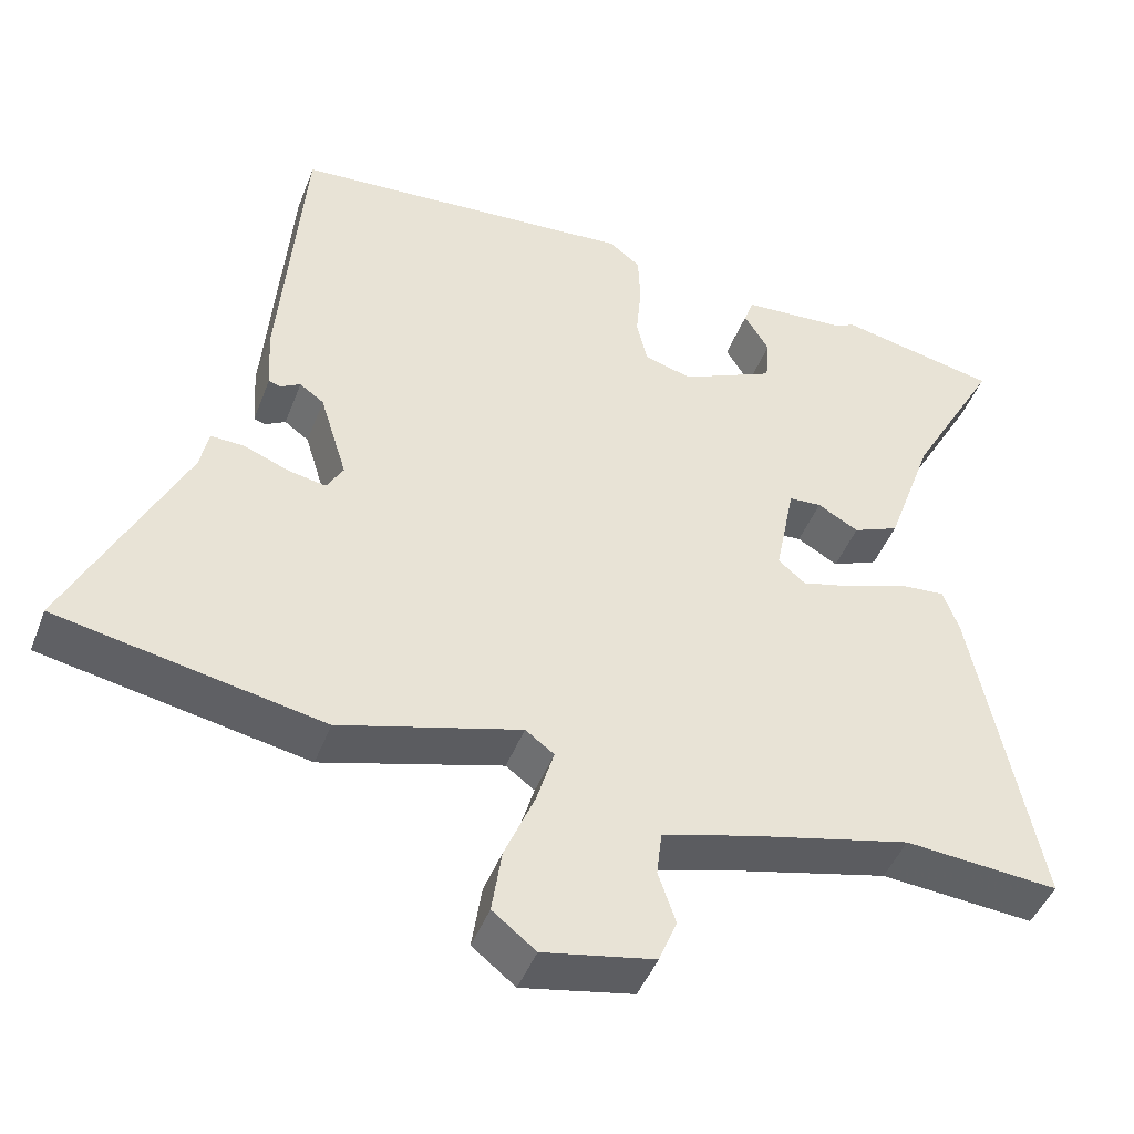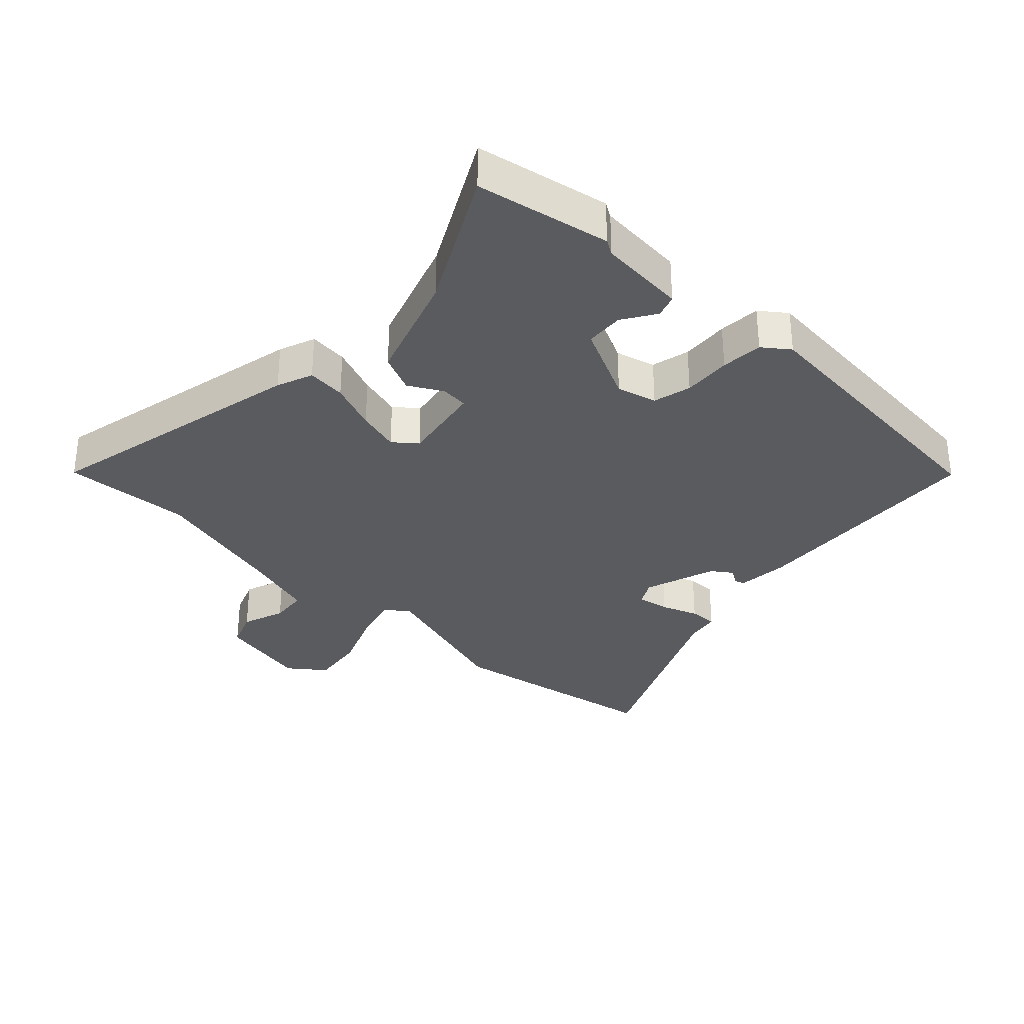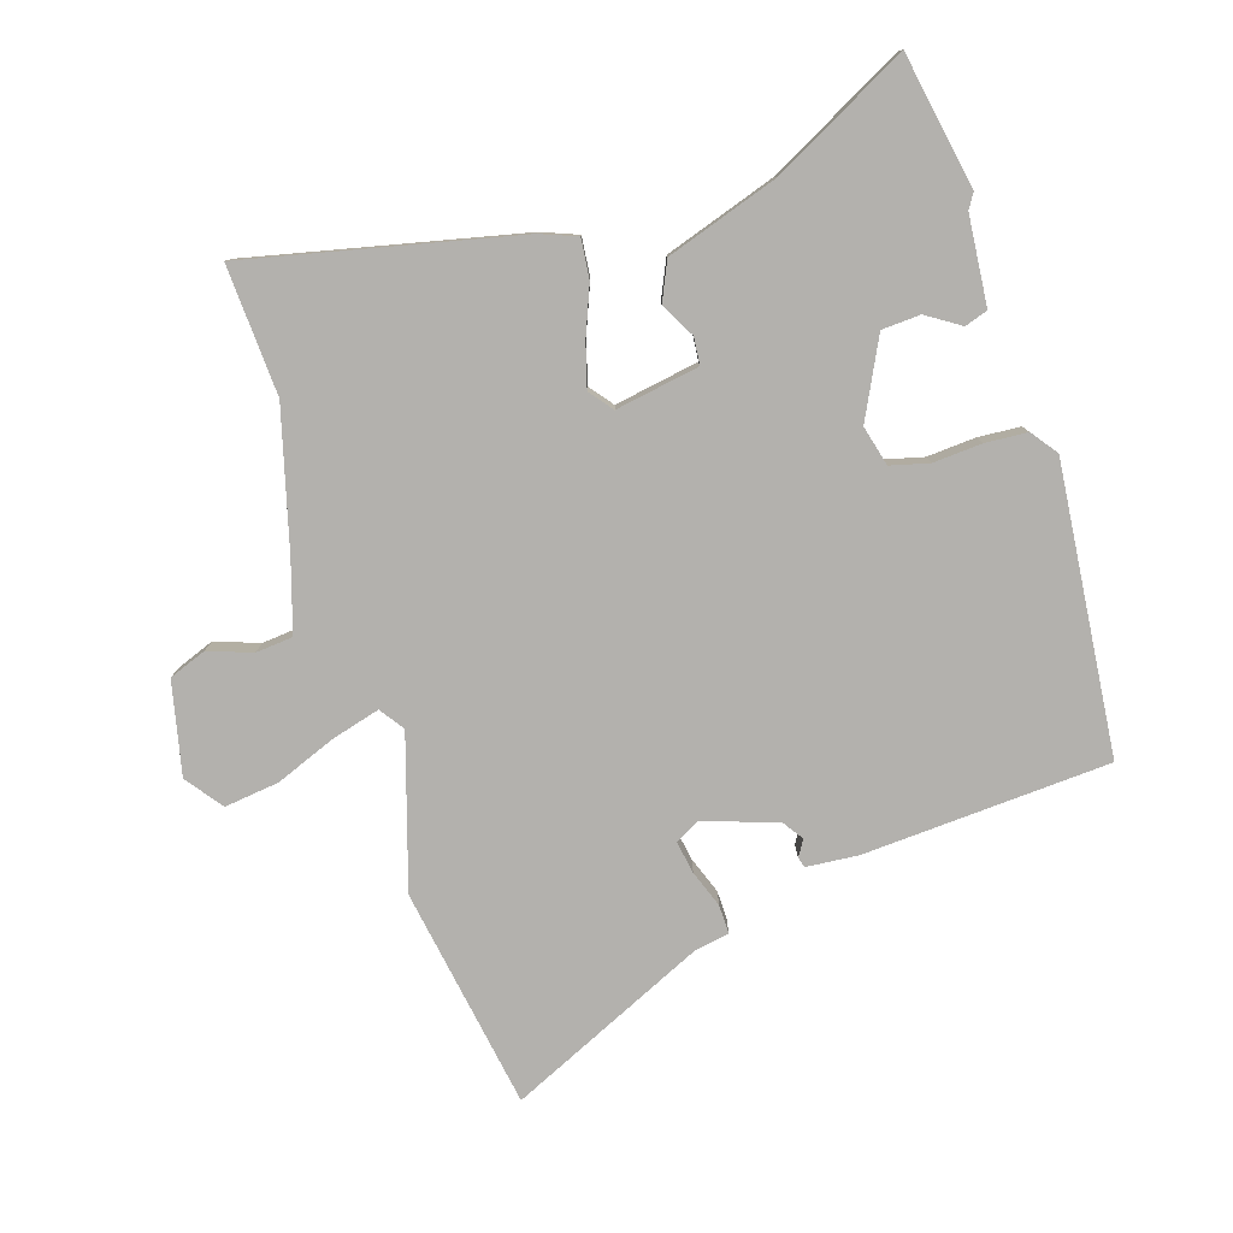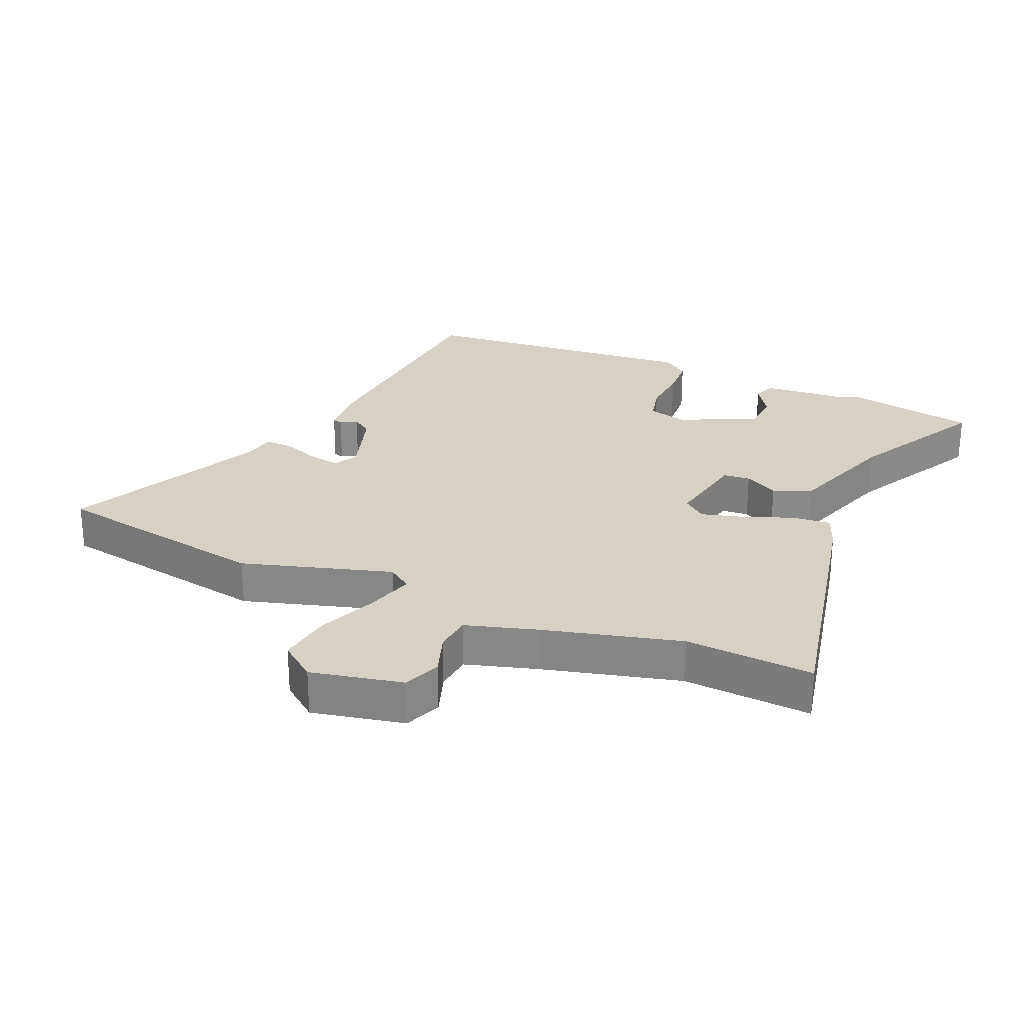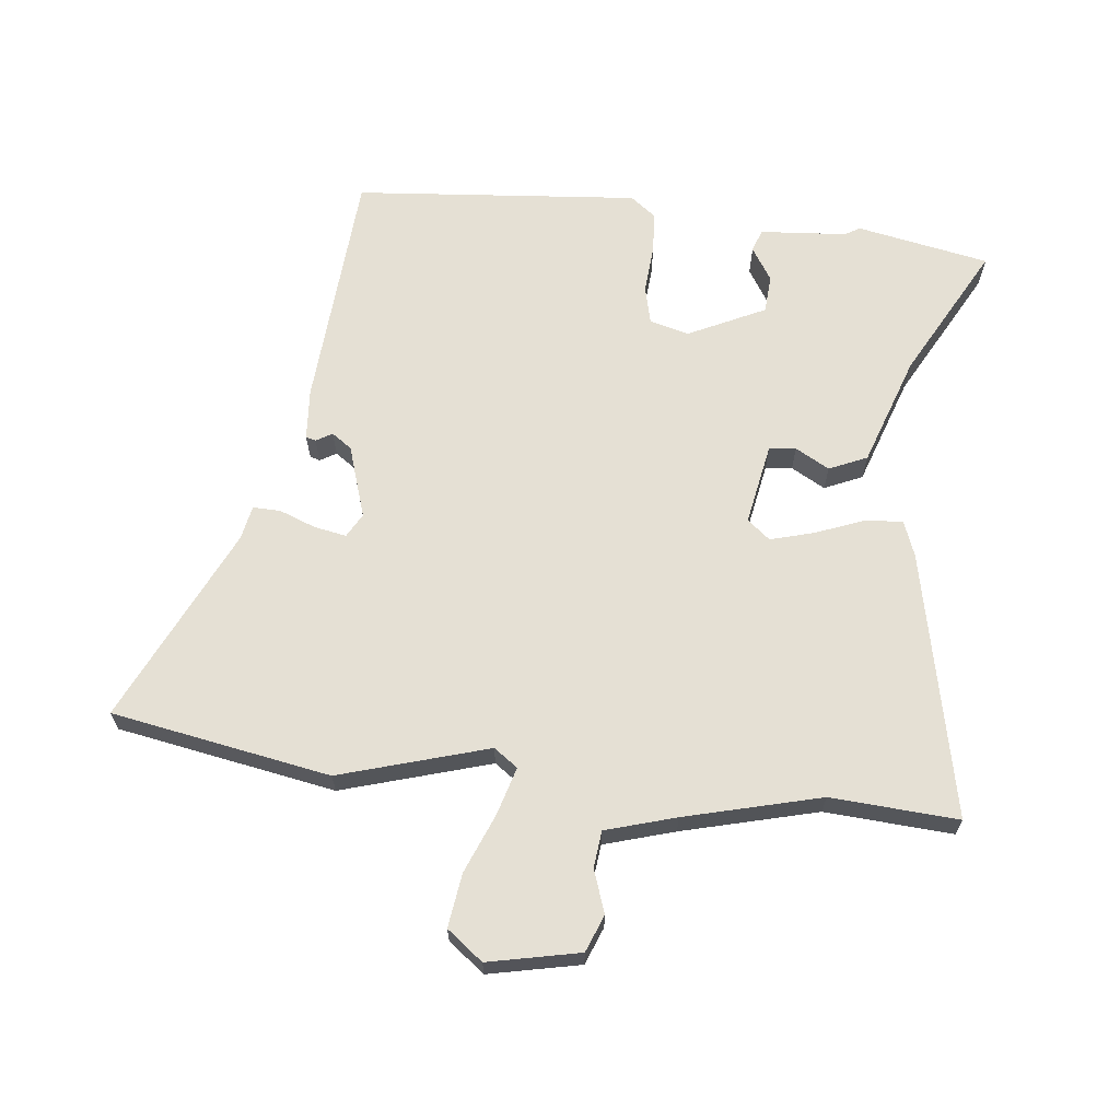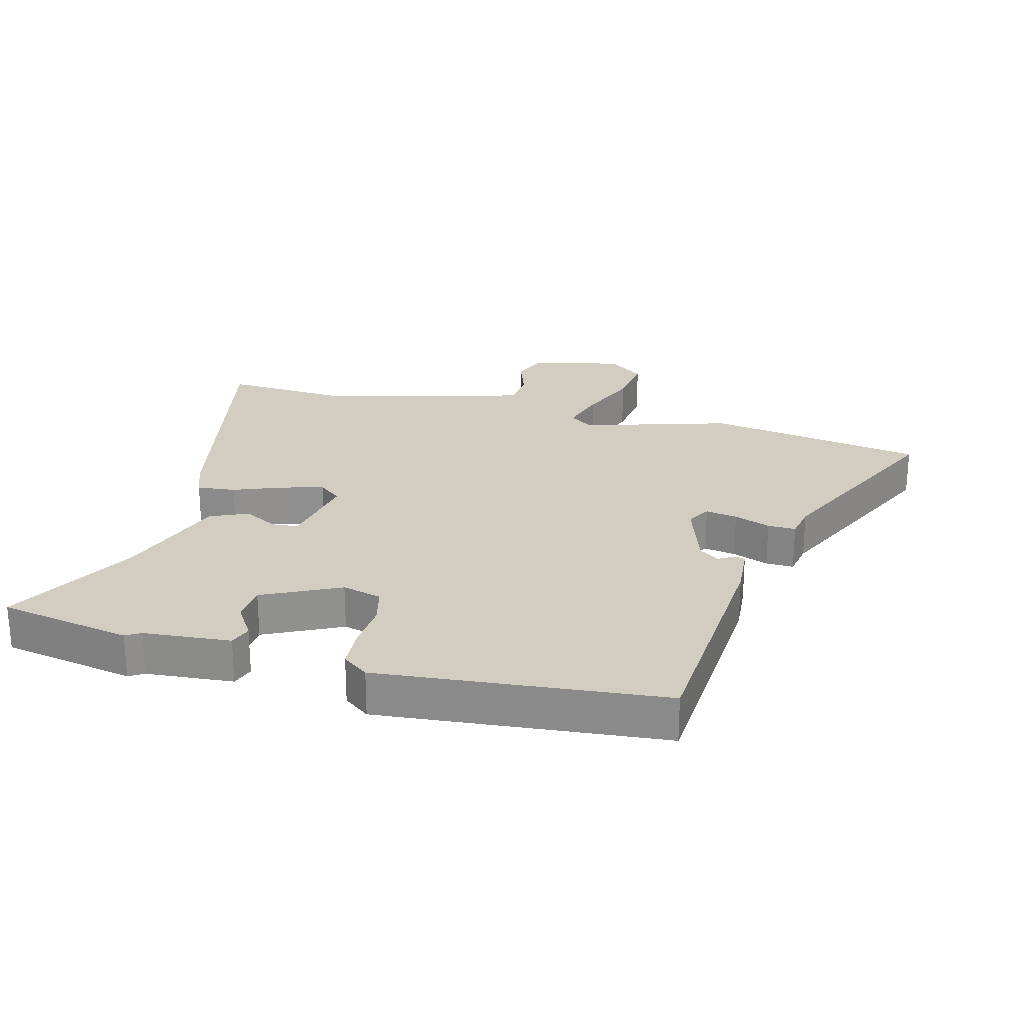
<metadata>
{"format":"obj","ext":"obj","renderer":"f3d","projection":"perspective","resolution":1024,"background":"white","views":[{"elev":-45.5,"azim":159.6,"up":"+Z"},{"elev":-32.4,"azim":-44.5,"up":"+Y"},{"elev":-79.2,"azim":-73.8,"up":"+Y"},{"elev":26.6,"azim":-157.3,"up":"+Y"},{"elev":65.5,"azim":-174.4,"up":"+Y"},{"elev":24.7,"azim":13.7,"up":"+Y"}]}
</metadata>
<code>
v -0.412 0.07 -0.493
v -0.616 0.07 -0.509
v -0.531 0.07 -0.081
v -0.51 0.07 -0.023
v -0.448 0.07 -0.028
v -0.37 0.07 -0.057
v -0.301 0.07 -0.075
v -0.265 0.07 -0.045
v -0.291 0.07 0.087
v -0.334 0.07 0.09
v -0.388 0.07 0.059
v -0.449 0.07 0.085
v -0.512 0.07 0.261
v -0.63 0.07 0.473
v -0.418 0.07 0.517
v -0.394 0.07 0.503
v -0.254 0.07 0.494
v -0.241 0.07 0.458
v -0.274 0.07 0.404
v -0.269 0.07 0.343
v -0.145 0.07 0.285
v -0.082 0.07 0.303
v -0.068 0.07 0.364
v -0.075 0.07 0.441
v -0.072 0.07 0.508
v -0.031 0.07 0.54
v 0.426 0.07 0.506
v 0.458 0.07 0.116
v 0.453 0.07 0.034
v 0.437 0.07 0.029
v 0.411 0.07 0.044
v 0.379 0.07 0.021
v 0.343 0.07 -0.096
v 0.365 0.07 -0.134
v 0.416 0.07 -0.124
v 0.474 0.07 -0.101
v 0.519 0.07 -0.099
v 0.53 0.07 -0.153
v 0.682 0.07 -0.465
v 0.332 0.07 -0.532
v 0.093 0.07 -0.464
v 0.055 0.07 -0.492
v 0.078 0.07 -0.568
v 0.118 0.07 -0.663
v 0.131 0.07 -0.749
v 0.074 0.07 -0.794
v -0.073 0.07 -0.765
v -0.097 0.07 -0.706
v -0.074 0.07 -0.637
v -0.081 0.07 -0.578
v -0.194 0.07 -0.546
v -0.412 0 -0.493
v -0.616 0 -0.509
v -0.531 0 -0.081
v -0.51 0 -0.023
v -0.448 0 -0.028
v -0.37 0 -0.057
v -0.301 0 -0.075
v -0.265 0 -0.045
v -0.291 0 0.087
v -0.334 0 0.09
v -0.388 0 0.059
v -0.449 0 0.085
v -0.512 0 0.261
v -0.63 0 0.473
v -0.418 0 0.517
v -0.394 0 0.503
v -0.254 0 0.494
v -0.241 0 0.458
v -0.274 0 0.404
v -0.269 0 0.343
v -0.145 0 0.285
v -0.082 0 0.303
v -0.068 0 0.364
v -0.075 0 0.441
v -0.072 0 0.508
v -0.031 0 0.54
v 0.426 0 0.506
v 0.458 0 0.116
v 0.453 0 0.034
v 0.437 0 0.029
v 0.411 0 0.044
v 0.379 0 0.021
v 0.343 0 -0.096
v 0.365 0 -0.134
v 0.416 0 -0.124
v 0.474 0 -0.101
v 0.519 0 -0.099
v 0.53 0 -0.153
v 0.682 0 -0.465
v 0.332 0 -0.532
v 0.093 0 -0.464
v 0.055 0 -0.492
v 0.078 0 -0.568
v 0.118 0 -0.663
v 0.131 0 -0.749
v 0.074 0 -0.794
v -0.073 0 -0.765
v -0.097 0 -0.706
v -0.074 0 -0.637
v -0.081 0 -0.578
v -0.194 0 -0.546
f 46 47 48 49
f 46 49 50
f 43 44 45 46
f 42 43 46 50
f 41 42 50 51
f 38 39 40 41
f 35 36 37 38
f 34 35 38 41
f 33 34 41 51
f 28 29 30 31
f 28 31 32
f 27 28 32
f 23 24 25 26
f 23 26 27 32
f 16 17 18 19
f 16 19 20
f 13 14 15 16
f 13 16 20
f 10 11 12 13
f 9 10 13 20
f 8 9 20 21
f 3 4 5 6
f 1 2 3 6
f 1 6 7
f 51 1 7 8
f 22 23 32 33
f 22 33 51
f 8 21 22 51
f 100 99 98 97
f 101 100 97
f 97 96 95 94
f 101 97 94 93
f 102 101 93 92
f 92 91 90 89
f 89 88 87 86
f 92 89 86 85
f 102 92 85 84
f 82 81 80 79
f 83 82 79
f 83 79 78
f 77 76 75 74
f 83 78 77 74
f 70 69 68 67
f 71 70 67
f 67 66 65 64
f 71 67 64
f 64 63 62 61
f 71 64 61 60
f 72 71 60 59
f 57 56 55 54
f 57 54 53 52
f 58 57 52
f 59 58 52 102
f 84 83 74 73
f 102 84 73
f 102 73 72 59
f 1 52 53 2
f 2 53 54 3
f 3 54 55 4
f 4 55 56 5
f 5 56 57 6
f 6 57 58 7
f 7 58 59 8
f 8 59 60 9
f 9 60 61 10
f 10 61 62 11
f 11 62 63 12
f 12 63 64 13
f 13 64 65 14
f 14 65 66 15
f 15 66 67 16
f 16 67 68 17
f 17 68 69 18
f 18 69 70 19
f 19 70 71 20
f 20 71 72 21
f 21 72 73 22
f 22 73 74 23
f 23 74 75 24
f 24 75 76 25
f 25 76 77 26
f 26 77 78 27
f 27 78 79 28
f 28 79 80 29
f 29 80 81 30
f 30 81 82 31
f 31 82 83 32
f 32 83 84 33
f 33 84 85 34
f 34 85 86 35
f 35 86 87 36
f 36 87 88 37
f 37 88 89 38
f 38 89 90 39
f 39 90 91 40
f 40 91 92 41
f 41 92 93 42
f 42 93 94 43
f 43 94 95 44
f 44 95 96 45
f 45 96 97 46
f 46 97 98 47
f 47 98 99 48
f 48 99 100 49
f 49 100 101 50
f 50 101 102 51
f 51 102 52 1

</code>
